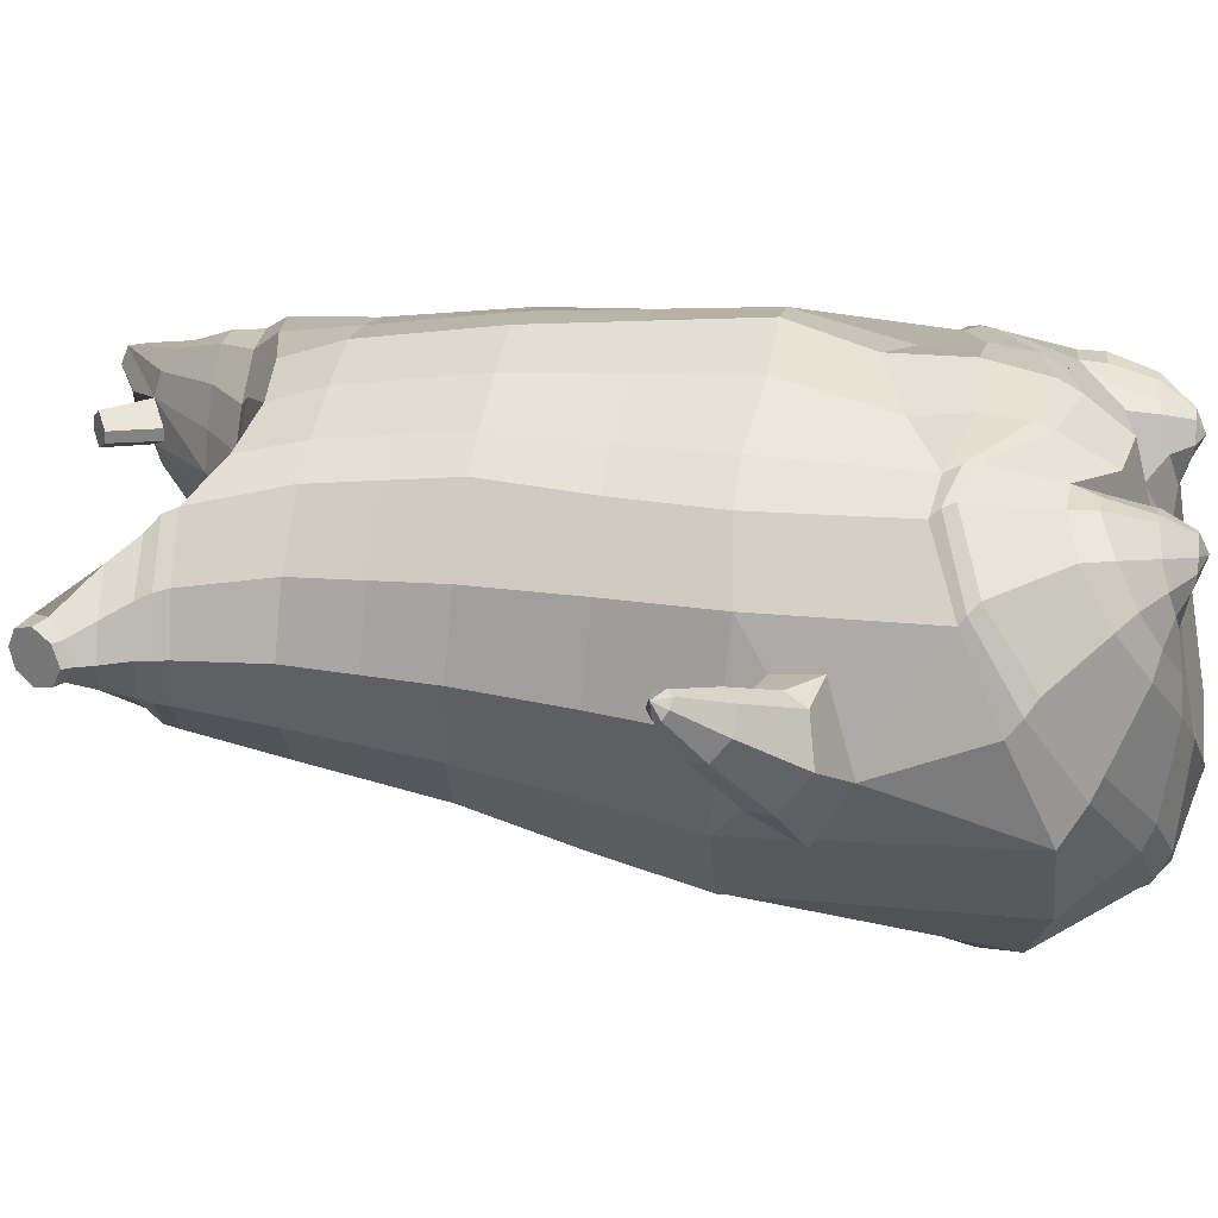
<metadata>
{"format":"obj","ext":"obj","renderer":"f3d","projection":"perspective","resolution":1024,"background":"white","views":[{"elev":27.8,"azim":-81.1,"up":"+Z"}]}
</metadata>
<code>
o korok
v 0 -0.7506 0.3379
v 0 0.6035 0.3772
v -0.2329 -0.6556 0.3602
v -0.2624 0.6113 0.3306
v -0.3023 -0.6517 0.349
v -0.3536 0.6693 0.2811
v -0.39 -0.6741 0.3089
v -0.4419 0.6649 0.1878
v -0.4275 -0.7328 0.2195
v -0.48 0.661 0.08526
v -0.395 -0.7937 0.1259
v -0.4419 0.6771 -0.01605
v -0.3023 -0.8461 0.01943
v -0.3536 0.6926 -0.1082
v -0.2329 -0.8717 -0.05308
v -0.2624 0.6408 -0.1643
v -0 -0.9032 -0.2459
v -0 0.6386 -0.2115
v 0 0.4864 0.4182
v -0.2452 0.4902 0.3551
v -0.3246 0.4924 0.318
v -0.4157 0.499 0.207
v -0.45 0.5069 0.07605
v -0.4157 0.5147 -0.0549
v -0.3246 0.5213 -0.1659
v -0.2452 0.5235 -0.203
v -0 0.5273 -0.2661
v 0 0.2243 0.4599
v -0.2452 0.2284 0.3903
v -0.3182 0.231 0.3465
v -0.4157 0.2389 0.2153
v -0.45 0.2481 0.0606
v -0.4157 0.2574 -0.09411
v -0.3182 0.2652 -0.2253
v -0.2452 0.2678 -0.2691
v -0 0.2723 -0.3437
v 0 -0.1965 0.4999
v -0.2724 -0.1717 0.3911
v -0.3536 -0.1705 0.3377
v -0.4953 -0.17 0.03571
v -0.3536 -0.1553 -0.3295
v -0.2724 -0.152 -0.3806
v -0 -0.14 -0.4591
v -0.1631 -0.697 0.313
v -0.09483 -0.7626 0.1804
v -0.1631 -0.8301 0.05586
v 0 -0.5039 0.453
v -0.2724 -0.4684 0.3822
v -0.3536 -0.4548 0.3448
v -0.5225 -0.5873 0.0837
v -0.3986 -0.6784 -0.2953
v -0.3147 -0.6378 -0.4152
v -0 -0.531 -0.5576
v 0 -0.666 0.4038
v -0.2588 -0.5226 0.3943
v -0.3359 -0.4945 0.3669
v -0.4488 -0.5412 0.2669
v -0.4945 -0.6348 0.1435
v -0.4666 -0.7339 0.003399
v -0.3359 -0.8215 -0.1489
v -0.2588 -0.8536 -0.2431
v -0 -0.8649 -0.3969
v 0 -0.624 0.4269
v -0.2656 -0.4969 0.3952
v -0.3447 -0.4724 0.3605
v -0.4604 -0.5217 0.2488
v -0.5122 -0.6136 0.1159
v -0.4824 -0.7161 -0.03506
v -0.3447 -0.802 -0.1952
v -0.2656 -0.8283 -0.2925
v -0 -0.8293 -0.4401
v -0.278 -0.7878 0.3278
v -0.3183 -0.7943 0.289
v -0.334 -0.8079 0.2433
v -0.3183 -0.8221 0.1967
v -0.278 -0.83 0.156
v -0.1725 -0.8283 0.1799
v -0.1725 -0.7923 0.3005
v -0.1548 -0.8093 0.24
v -0.2704 -0.849 0.2724
v -0.2814 -0.8483 0.2494
v -0.2704 -0.8476 0.2247
v -0.2392 -0.8466 0.2049
v -0.1766 -0.8489 0.2483
v -0.2977 -0.7002 0.3503
v -0.2977 -0.8406 0.08902
v -0.3605 -0.8052 0.1629
v -0.3844 -0.766 0.234
v -0.1631 -0.8231 0.09859
v -0.3605 -0.7285 0.3021
v -0.1631 -0.7259 0.3081
v -0.1214 -0.7728 0.2015
v -0.201 -0.7882 0.3144
v -0.2486 -0.785 0.3271
v -0.201 -0.8315 0.1681
v -0.2486 -0.8329 0.1574
v -0.2017 -0.8489 0.2819
v -0.2298 -0.8485 0.2902
v -0.2155 -0.8671 0.2507
v -0.2017 -0.8474 0.2163
v -0.2511 -0.7035 0.3496
v -0.2037 -0.7078 0.3327
v -0.2037 -0.8373 0.07388
v -0.2511 -0.8466 0.07021
v -0.1165 -0.7311 0.3325
v -0.1362 0.5893 0.3622
v -0.1226 0.488 0.3917
v -0.1226 0.2259 0.4326
v -0.1362 -0.1942 0.4613
v -0.1362 -0.5118 0.4211
v -0.1294 -0.6282 0.3975
v -0.1328 -0.5934 0.4119
v -0.1165 -0.8977 -0.1664
v -0.1362 0.6228 -0.1982
v -0.1226 0.5257 -0.2396
v -0.1226 0.2703 -0.3114
v -0.1362 -0.1455 -0.4238
v -0.1573 -0.5599 -0.5174
v -0.1294 -0.8594 -0.3403
v -0.1328 -0.827 -0.3861
v -0.5281 -0.3777 -0.004285
v -0.6271 -0.3254 0.06643
v -0.5422 -0.167 0.07938
v -0.6322 -0.2712 -0.006863
v -0.6139 -0.2238 -0.01388
v -0.557 -0.27 0.1573
v -0.5823 -0.3109 0.1444
v -0.7005 -0.1829 0.1102
v -0.679 -0.1492 0.09842
v -0.6921 -0.2138 0.1499
v -0.6179 -0.133 0.1439
v -0.6259 -0.191 0.1948
v -0.6579 -0.2162 0.1874
v -0.7305 -0.119 0.1912
v -0.7199 -0.1036 0.1861
v -0.7252 -0.1293 0.2069
v -0.694 -0.09591 0.2039
v -0.6982 -0.1205 0.2246
v -0.7131 -0.1324 0.222
v -0.721 -0.101 0.217
v -0.5834 -0.1844 0.01359
v -0.6487 -0.1341 0.114
v -0.7004 -0.0923 0.194
v -0.4726 -0.2397 0.1344
v -0.5399 -0.22 0.1399
v -0.6141 -0.1619 0.1774
v -0.6884 -0.1016 0.2152
v -0.4957 -0.3267 0.1552
v -0.1362 -0.4044 0.4091
v 0 -0.3537 0.4512
v -0.4645 -0.51 0.2317
v -0.4556 -0.1841 0.2247
v -0.5303 -0.3117 -0.1218
v -0.4902 -0.2203 -0.07218
v -0.4632 -0.1569 -0.1552
v -0.5092 -0.6734 -0.1029
v 0.2329 -0.6556 0.3602
v 0.2474 0.6479 0.3459
v 0.3023 -0.6517 0.349
v 0.3386 0.6581 0.3004
v 0.39 -0.6741 0.3089
v 0.4293 0.6663 0.2052
v 0.4275 -0.7328 0.2195
v 0.4614 0.6635 0.0854
v 0.395 -0.7937 0.1259
v 0.3023 -0.8461 0.01943
v 0.3386 0.6838 -0.1287
v 0.2329 -0.8717 -0.05308
v 0.2474 0.679 -0.1751
v 0.2452 0.4902 0.3551
v 0.3246 0.4924 0.318
v 0.4157 0.499 0.207
v 0.45 0.5069 0.07605
v 0.4157 0.5147 -0.0549
v 0.3246 0.5213 -0.1659
v 0.2452 0.5235 -0.203
v 0.2452 0.2284 0.3903
v 0.3182 0.231 0.3465
v 0.4157 0.2389 0.2153
v 0.45 0.2481 0.0606
v 0.4157 0.2574 -0.09411
v 0.3182 0.2652 -0.2253
v 0.2452 0.2678 -0.2691
v 0.2724 -0.1717 0.3911
v 0.3536 -0.1705 0.3377
v 0.4953 -0.17 0.03571
v 0.3536 -0.1553 -0.3295
v 0.2724 -0.152 -0.3806
v 0.1631 -0.697 0.313
v 0.09482 -0.7626 0.1804
v 0.1631 -0.8301 0.05586
v 0.2724 -0.4684 0.3822
v 0.3536 -0.4548 0.3448
v 0.5225 -0.5873 0.0837
v 0.3986 -0.6784 -0.2953
v 0.3147 -0.6378 -0.4152
v 0.2588 -0.5226 0.3943
v 0.3359 -0.4945 0.3669
v 0.4488 -0.5412 0.2669
v 0.4945 -0.6348 0.1435
v 0.4666 -0.7339 0.003399
v 0.3359 -0.8215 -0.1489
v 0.2588 -0.8536 -0.2431
v 0.2656 -0.4969 0.3952
v 0.3447 -0.4724 0.3605
v 0.4604 -0.5217 0.2488
v 0.5122 -0.6136 0.1159
v 0.4824 -0.7161 -0.03506
v 0.3447 -0.802 -0.1952
v 0.2656 -0.8283 -0.2925
v 0.278 -0.7878 0.3278
v 0.3183 -0.7942 0.289
v 0.334 -0.8079 0.2433
v 0.3183 -0.8221 0.1967
v 0.278 -0.83 0.156
v 0.1725 -0.8283 0.18
v 0.1725 -0.7923 0.3005
v 0.1548 -0.8093 0.24
v 0.2705 -0.849 0.2724
v 0.2814 -0.8482 0.2494
v 0.2705 -0.8476 0.2247
v 0.2392 -0.8466 0.2049
v 0.1767 -0.849 0.2483
v 0.2977 -0.7002 0.3503
v 0.2977 -0.8406 0.08902
v 0.3605 -0.8052 0.1629
v 0.3844 -0.766 0.234
v 0.1631 -0.8232 0.09859
v 0.3605 -0.7285 0.3021
v 0.1631 -0.7259 0.3081
v 0.1214 -0.7728 0.2015
v 0.201 -0.7882 0.3145
v 0.2486 -0.785 0.3271
v 0.201 -0.8315 0.1681
v 0.2486 -0.8329 0.1574
v 0.2017 -0.8489 0.2819
v 0.2299 -0.8485 0.2903
v 0.2156 -0.8671 0.2507
v 0.2017 -0.8475 0.2164
v 0.2511 -0.7035 0.3496
v 0.2037 -0.7078 0.3327
v 0.2037 -0.8373 0.07388
v 0.2511 -0.8466 0.07021
v 0.1165 -0.7311 0.3325
v 0.1362 0.6343 0.3649
v 0.1226 0.488 0.3917
v 0.1226 0.2259 0.4326
v 0.1362 -0.1942 0.4613
v 0.1362 -0.5118 0.4211
v 0.1294 -0.6282 0.3975
v 0.1328 -0.5934 0.4119
v 0.1165 -0.8977 -0.1664
v 0.1362 0.6677 -0.1955
v 0.1226 0.5257 -0.2396
v 0.1226 0.2703 -0.3114
v 0.1362 -0.1455 -0.4238
v 0.1573 -0.5599 -0.5174
v 0.1294 -0.8594 -0.3403
v 0.1328 -0.827 -0.3861
v 0.5281 -0.3777 -0.004285
v 0.6271 -0.3254 0.06643
v 0.5422 -0.167 0.07938
v 0.6322 -0.2712 -0.006864
v 0.6139 -0.2238 -0.01388
v 0.557 -0.27 0.1573
v 0.5823 -0.3109 0.1444
v 0.7005 -0.1829 0.1102
v 0.679 -0.1492 0.09842
v 0.6921 -0.2138 0.1499
v 0.6179 -0.133 0.1439
v 0.6259 -0.191 0.1948
v 0.6579 -0.2162 0.1874
v 0.7305 -0.119 0.1912
v 0.7199 -0.1036 0.1861
v 0.7252 -0.1293 0.2069
v 0.694 -0.09591 0.2039
v 0.6982 -0.1205 0.2246
v 0.7131 -0.1324 0.222
v 0.721 -0.101 0.217
v 0.5834 -0.1844 0.01359
v 0.6487 -0.1341 0.114
v 0.7004 -0.0923 0.194
v 0.4726 -0.2397 0.1344
v 0.5399 -0.22 0.1399
v 0.6141 -0.1619 0.1774
v 0.6884 -0.1016 0.2152
v 0.4957 -0.3267 0.1552
v 0.1362 -0.4044 0.4091
v 0.4645 -0.51 0.2317
v 0.4556 -0.1841 0.2247
v 0.5303 -0.3117 -0.1218
v 0.4902 -0.2203 -0.07218
v 0.4632 -0.1569 -0.1552
v 0.5092 -0.6734 -0.1029
v -0.2036 0.6877 -0.02649
v -0.1386 0.6809 0.08645
v -0.2036 0.6742 0.1994
v 0.05122 0.6692 0.2831
v -0.01378 0.6751 0.1848
v -0.06378 0.6809 0.08645
v -0.01378 0.6868 -0.01187
v 0.05122 0.6927 -0.1102
v -0.4619 0.7159 0.1724
v -0.3736 0.7217 0.2423
v -0.495 0.7109 0.08824
v -0.4619 0.7259 0.005301
v -0.3736 0.74 -0.0634
v -0.2986 0.7257 0.1758
v -0.2986 0.736 0.003033
v -0.2586 0.7309 0.08943
v -0.4932 0.7642 0.151
v -0.4067 0.7764 0.2023
v -0.5236 0.7624 0.09131
v -0.4932 0.7713 0.03222
v -0.4067 0.7895 -0.01723
v -0.3469 0.7902 0.1481
v -0.3469 0.7968 0.03828
v -0.315 0.7991 0.09351
v 0.3861 0.7711 0.255
v 0.3277 0.7696 0.28
v 0.4642 0.7755 0.1804
v 0.4916 0.7808 0.09241
v 0.4642 0.786 0.004397
v 0.3861 0.7905 -0.07022
v 0.3277 0.792 -0.09514
v 0.2591 0.7922 -0.09872
v 0.2591 0.7694 0.2835
v 0.2015 0.7892 -0.04917
v 0.2015 0.7723 0.234
v 0.1727 0.7765 0.1632
v 0.1547 0.7808 0.09241
v 0.1727 0.785 0.02162
v 0.4556 0.8509 0.1986
v 0.4225 0.8654 0.2151
v 0.4898 0.8325 0.1617
v 0.5153 0.8292 0.0953
v 0.4898 0.8404 0.02973
v 0.4556 0.8631 -0.004679
v 0.4225 0.8794 -0.01934
v 0.3751 0.9016 -0.02025
v 0.3751 0.8873 0.2187
v 0.3425 0.9149 0.01162
v 0.3425 0.9044 0.1886
v 0.5729 0.9989 0.1386
v 0.5949 0.9868 0.1047
v 0.5729 1.003 0.0725
v 0.5572 1.03 0.138
v 0.5409 1.041 0.1079
v 0.5572 1.034 0.07684
v -0.3636 0.7168 -0.09538
v -0.2586 0.712 -0.0137
v -0.2586 0.6998 0.1896
v -0.3636 0.695 0.2713
v -0.4519 0.6902 0.1824
v -0.488 0.6859 0.08675
v -0.1986 0.7059 0.08794
v -0.4519 0.7016 -0.007701
v 0.1102 0.6967 0.2426
v 0.07219 0.7009 0.172
v 0.3477 0.6944 0.2811
v 0.1872 0.7191 -0.1325
v 0.2716 0.7192 -0.1348
v 0.04844 0.7059 0.08794
v 0.07219 0.7109 0.003877
v 0.3477 0.7174 -0.1052
v 0.4293 0.6806 -0.03318
v 0.1102 0.7151 -0.06674
v 0.2716 0.6926 0.3107
v 0.1872 0.6927 0.3083
v -0.5217 0.8084 0.131
v -0.4866 0.8426 0.1479
v -0.5379 0.7944 0.09323
v -0.5217 0.8128 0.05736
v -0.4866 0.8487 0.04463
v -0.4534 0.8767 0.1338
v -0.4534 0.8809 0.06269
v -0.4413 0.8909 0.09899
v -0.5398 0.8226 0.1319
v -0.5223 0.8567 0.1488
v -0.5479 0.8086 0.09407
v -0.5398 0.8269 0.05821
v -0.5223 0.8629 0.04547
v -0.5057 0.8908 0.1347
v -0.5057 0.895 0.06353
v -0.4996 0.905 0.09983
v 0.3261 0.9199 0.05637
v 0.2685 0.9969 0.1408
v 0.2685 1.001 0.07009
v 0.3515 0.9605 0.08904
v 0.3515 0.9589 0.1172
v 0.291 1.014 0.1191
v 0.291 1.016 0.09366
v 0.2389 0.98 0.09299
v 0.2389 0.9786 0.1155
v 0.4349 0.987 0.1047
v 0.2769 0.8859 0.1109
v 0.2769 0.8874 0.08656
v 0.3261 0.9146 0.1447
v 0.297 0.9609 0.06325
v 0.321 0.9858 0.1182
v 0.321 0.9874 0.09122
v 0.2969 0.9562 0.1428
v 0.2582 0.9344 0.08972
v 0.2582 0.933 0.1134
v 0 0.0139 0.4799
v -0.2588 0.02665 0.387
v -0.3359 0.02864 0.3383
v -0.4681 0.0373 0.04768
v -0.3359 0.05448 -0.2811
v -0.2588 0.05763 -0.3278
v -0 0.06613 -0.4016
v -0.1294 0.01587 0.4469
v -0.1294 0.0623 -0.3689
v -0.433 0.02638 0.2198
v -0.4365 0.04906 -0.125
v 0.2588 0.02665 0.387
v 0.3359 0.02864 0.3383
v 0.4681 0.0373 0.04768
v 0.3359 0.05448 -0.2811
v 0.2588 0.05763 -0.3278
v 0.1294 0.01587 0.4469
v 0.1294 0.0623 -0.3689
v 0.433 0.02638 0.2198
v 0.4365 0.04906 -0.125
v 0 0.3553 0.4391
v -0.2452 0.3593 0.3727
v -0.3214 0.3617 0.3322
v -0.4157 0.369 0.2112
v -0.45 0.3775 0.06832
v -0.4157 0.386 -0.07451
v -0.3214 0.3932 -0.1956
v -0.2452 0.3957 -0.236
v -0 0.3998 -0.3049
v -0.1226 0.357 0.4121
v -0.1226 0.398 -0.2755
v 0.2452 0.3593 0.3727
v 0.3214 0.3617 0.3322
v 0.4157 0.369 0.2112
v 0.45 0.3775 0.06832
v 0.4157 0.386 -0.07451
v 0.3214 0.3932 -0.1956
v 0.2452 0.3957 -0.236
v 0.1226 0.357 0.4121
v 0.1226 0.398 -0.2755
f 107 106 4 20
f 20 4 6 21
f 21 6 8 22
f 22 8 10 23
f 23 10 12 24
f 24 12 14 25
f 25 14 16 26
f 115 114 18 27
f 435 115 27 433
f 431 25 26 432
f 430 24 25 431
f 429 23 24 430
f 428 22 23 429
f 427 21 22 428
f 426 20 21 427
f 434 107 20 426
f 412 108 29 406
f 406 29 30 407
f 407 30 31 414
f 414 31 32 408
f 408 32 33 415
f 415 33 34 409
f 409 34 35 410
f 413 116 36 411
f 118 117 43 53
f 51 41 42 52
f 156 155 41 51
f 40 144 152
f 48 38 39 49
f 110 149 48
f 76 96 83
f 112 110 48 64
f 64 48 49 65
f 65 49 151 66
f 66 151 50 67
f 67 50 156 68
f 68 156 51 69
f 69 51 52 70
f 120 118 53 71
f 113 119 62 17
f 13 60 61 15
f 11 59 60 13
f 9 58 59 11
f 7 57 58 9
f 5 56 57 7
f 3 55 56 5
f 105 111 55 3
f 119 120 71 62
f 60 69 70 61
f 59 68 69 60
f 58 67 68 59
f 57 66 67 58
f 56 65 66 57
f 55 64 65 56
f 111 112 64 55
f 72 73 80 98
f 95 77 100
f 88 87 75 74
f 85 90 73 72
f 78 93 97
f 92 91 78 79
f 87 86 76 75
f 89 92 79 77
f 90 88 74 73
f 100 84 99
f 94 72 98
f 73 74 81 80
f 103 89 77 95
f 74 75 82 81
f 101 85 72 94
f 75 76 83 82
f 79 78 97 84
f 86 104 96 76
f 77 79 84 100
f 91 102 93 78
f 3 5 85 101
f 98 80 99
f 80 81 99
f 81 82 99
f 82 83 99
f 84 97 99
f 17 1 105 3 44 45 46 15 113
f 7 9 88 90
f 46 45 92 89
f 11 13 86 87
f 45 44 91 92
f 13 15 104 86
f 5 7 90 85
f 9 11 87 88
f 15 46 89 103
f 44 3 102 91
f 97 98 99
f 83 100 99
f 101 102 3
f 103 104 15
f 103 95 96 104
f 83 96 95 100
f 94 98 97 93
f 93 102 101 94
f 54 63 112 111
f 1 54 111 105
f 63 47 110 112
f 47 150 149 110
f 405 28 108 412
f 425 19 107 434
f 19 2 106 107
f 61 70 120 119
f 15 61 119 113
f 70 52 118 120
f 52 42 117 118
f 410 35 116 413
f 432 26 115 435
f 26 16 114 115
f 154 153 125 141
f 121 148 127 122
f 144 40 123 145
f 124 125 153
f 126 127 148
f 122 127 133 130
f 146 131 137 147
f 141 125 129 142
f 125 124 128 129
f 145 123 131 146
f 127 126 132 133
f 124 122 130 128
f 137 143 135 140
f 133 132 138 139
f 128 130 136 134
f 130 133 139 136
f 142 129 135 143
f 129 128 134 135
f 135 134 140
f 138 147 137 140
f 139 138 140
f 134 136 140
f 136 139 140
f 131 142 143 137
f 123 141 142 131
f 40 154 141 123
f 126 145 146 132
f 132 146 147 138
f 151 121 50
f 40 155 154
f 153 121 122 124
f 148 144 145 126
f 48 149 109 38
f 149 150 37 109
f 151 152 144 148 121
f 49 39 152 151
f 121 153 154 155 156
f 50 121 156
f 246 170 158 245
f 170 171 160 158
f 171 172 162 160
f 172 173 164 162
f 173 174 366 164
f 174 175 167 366
f 175 176 169 167
f 254 27 18 253
f 444 433 27 254
f 441 442 176 175
f 440 441 175 174
f 439 440 174 173
f 438 439 173 172
f 437 438 172 171
f 436 437 171 170
f 443 436 170 246
f 421 416 177 247
f 416 417 178 177
f 417 423 179 178
f 423 418 180 179
f 418 424 181 180
f 424 419 182 181
f 419 420 183 182
f 422 411 36 255
f 257 53 43 256
f 195 196 188 187
f 294 195 187 293
f 186 290 283
f 192 193 185 184
f 249 192 288
f 215 222 235
f 251 204 192 249
f 204 205 193 192
f 205 206 289 193
f 206 207 194 289
f 207 208 294 194
f 208 209 195 294
f 209 210 196 195
f 259 71 53 257
f 252 17 62 258
f 166 168 203 202
f 165 166 202 201
f 163 165 201 200
f 161 163 200 199
f 159 161 199 198
f 157 159 198 197
f 244 157 197 250
f 258 62 71 259
f 202 203 210 209
f 201 202 209 208
f 200 201 208 207
f 199 200 207 206
f 198 199 206 205
f 197 198 205 204
f 250 197 204 251
f 211 237 219 212
f 234 239 216
f 227 213 214 226
f 224 211 212 229
f 217 236 232
f 231 218 217 230
f 226 214 215 225
f 228 216 218 231
f 229 212 213 227
f 239 238 223
f 233 237 211
f 212 219 220 213
f 242 234 216 228
f 213 220 221 214
f 240 233 211 224
f 214 221 222 215
f 218 223 236 217
f 225 215 235 243
f 216 239 223 218
f 230 217 232 241
f 157 240 224 159
f 237 238 219
f 219 238 220
f 220 238 221
f 221 238 222
f 223 238 236
f 17 252 168 191 190 189 157 244 1
f 161 229 227 163
f 191 228 231 190
f 165 226 225 166
f 190 231 230 189
f 166 225 243 168
f 159 224 229 161
f 163 227 226 165
f 168 242 228 191
f 189 230 241 157
f 236 238 237
f 222 238 239
f 240 157 241
f 242 168 243
f 242 243 235 234
f 222 239 234 235
f 233 232 236 237
f 232 233 240 241
f 54 250 251 63
f 1 244 250 54
f 63 251 249 47
f 47 249 288 150
f 405 421 247 28
f 425 443 246 19
f 19 246 245 2
f 203 258 259 210
f 168 252 258 203
f 210 259 257 196
f 196 257 256 188
f 420 422 255 183
f 442 444 254 176
f 176 254 253 169
f 292 280 264 291
f 260 261 266 287
f 283 284 262 186
f 263 291 264
f 265 287 266
f 261 269 272 266
f 285 286 276 270
f 280 281 268 264
f 264 268 267 263
f 284 285 270 262
f 266 272 271 265
f 263 267 269 261
f 276 279 274 282
f 272 278 277 271
f 267 273 275 269
f 269 275 278 272
f 281 282 274 268
f 268 274 273 267
f 274 279 273
f 277 279 276 286
f 278 279 277
f 273 279 275
f 275 279 278
f 270 276 282 281
f 262 270 281 280
f 186 262 280 292
f 265 271 285 284
f 271 277 286 285
f 289 194 260
f 186 292 293
f 291 263 261 260
f 287 265 284 283
f 192 184 248 288
f 288 248 37 150
f 289 260 287 283 290
f 193 289 290 185
f 260 294 293 292 291
f 194 294 260
f 302 18 114
f 351 350 307 309
f 359 358 329 330
f 308 310 318 316
f 353 352 308 304
f 355 354 303 305
f 356 351 309 310
f 357 355 305 306
f 354 353 304 303
f 352 356 310 308
f 350 357 306 307
f 314 313 372 373
f 309 307 315 317
f 307 306 314 315
f 305 303 311 313
f 310 309 317 318
f 304 308 316 312
f 306 305 313 314
f 303 304 312 311
f 328 332 386 342
f 360 162 321 319
f 362 361 326 325
f 363 359 330 331
f 364 363 331 332
f 366 365 324 323
f 361 367 328 326
f 367 364 332 328
f 369 368 320 327
f 162 164 322 321
f 368 360 319 320
f 365 362 325 324
f 358 369 327 329
f 164 366 323 322
f 398 343 347
f 325 326 340 339
f 327 320 334 341
f 320 319 333 334
f 326 328 342 340
f 319 321 335 333
f 329 327 341 343
f 321 322 336 335
f 330 329 343 398
f 322 323 337 336
f 323 324 338 337
f 391 392 388 393 394 387
f 324 325 339 338
f 336 337 346 345
f 404 402 387 394
f 337 338 346
f 338 339 346
f 342 386 349
f 339 340 349 346
f 341 334 344 347
f 334 333 344
f 340 342 349
f 333 335 344
f 343 341 347
f 335 336 345 344
f 14 12 357 350
f 297 296 356 352
f 8 6 353 354
f 12 10 355 357
f 296 295 351 356
f 10 8 354 355
f 6 297 352 353
f 295 14 350 351
f 298 245 369 358
f 167 169 362 365
f 158 160 360 368
f 245 158 368 369
f 302 301 364 367
f 253 302 367 361
f 366 167 365
f 301 300 363 364
f 300 299 359 363
f 169 253 361 362
f 160 162 360
f 299 298 358 359
f 376 374 382 384
f 311 312 371 370
f 316 318 377 375
f 317 315 374 376
f 315 314 373 374
f 313 311 370 372
f 318 317 376 377
f 312 316 375 371
f 374 373 381 382
f 372 370 378 380
f 377 376 384 385
f 371 375 383 379
f 373 372 380 381
f 370 371 379 378
f 375 377 385 383
f 379 383 385 384 382 381 380 378
f 401 399 388 392
f 400 390 389 401
f 402 400 391 387
f 403 397 396 404
f 399 403 393 388
f 386 395 348 349
f 398 347 348 395
f 332 331 386
f 389 390 398 395 386
f 396 397 386 331 398
f 331 330 398
f 386 397 403 399
f 393 403 404 394
f 398 390 400 402
f 391 400 401 392
f 389 386 399 401
f 396 398 402 404
f 2 245 298
f 2 298 106
f 298 299 106
f 4 106 297
f 297 6 4
f 296 297 299
f 296 299 300
f 106 299 297
f 296 300 301
f 16 14 295
f 295 296 301
f 302 253 18
f 295 301 114
f 301 302 114
f 114 16 295
f 344 345 346 349 348 347
f 188 256 422 420
f 37 248 421 405
f 256 43 411 422
f 187 188 420 419
f 293 187 419 424
f 186 293 424 418
f 290 186 418 423
f 185 290 423 417
f 184 185 417 416
f 248 184 416 421
f 42 410 413 117
f 37 405 412 109
f 117 413 411 43
f 41 409 410 42
f 155 415 409 41
f 40 408 415 155
f 152 414 408 40
f 39 407 414 152
f 38 406 407 39
f 109 412 406 38
f 183 255 444 442
f 28 247 443 425
f 247 177 436 443
f 177 178 437 436
f 178 179 438 437
f 179 180 439 438
f 180 181 440 439
f 181 182 441 440
f 182 183 442 441
f 255 36 433 444
f 35 432 435 116
f 28 425 434 108
f 108 434 426 29
f 29 426 427 30
f 30 427 428 31
f 31 428 429 32
f 32 429 430 33
f 33 430 431 34
f 34 431 432 35
f 116 435 433 36

</code>
